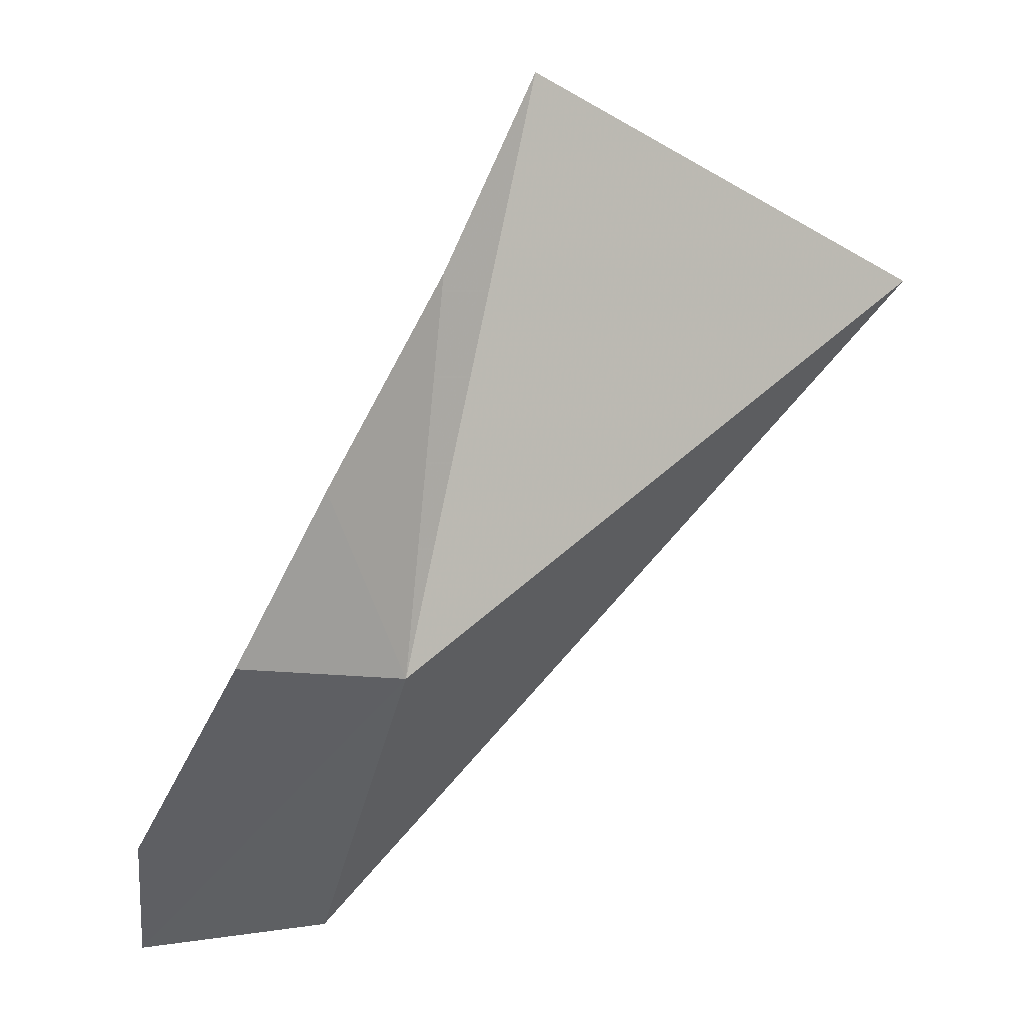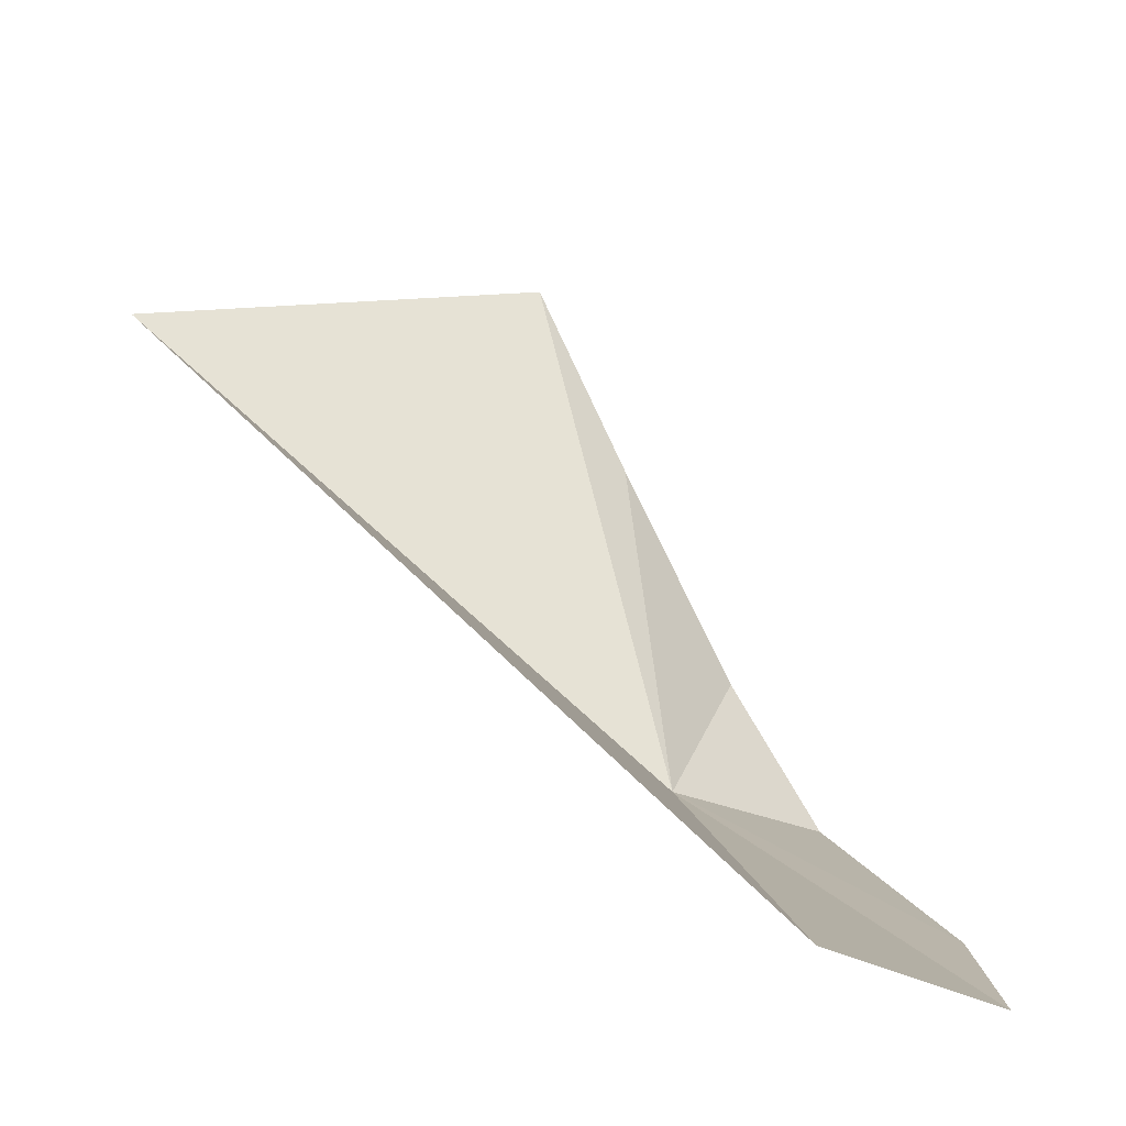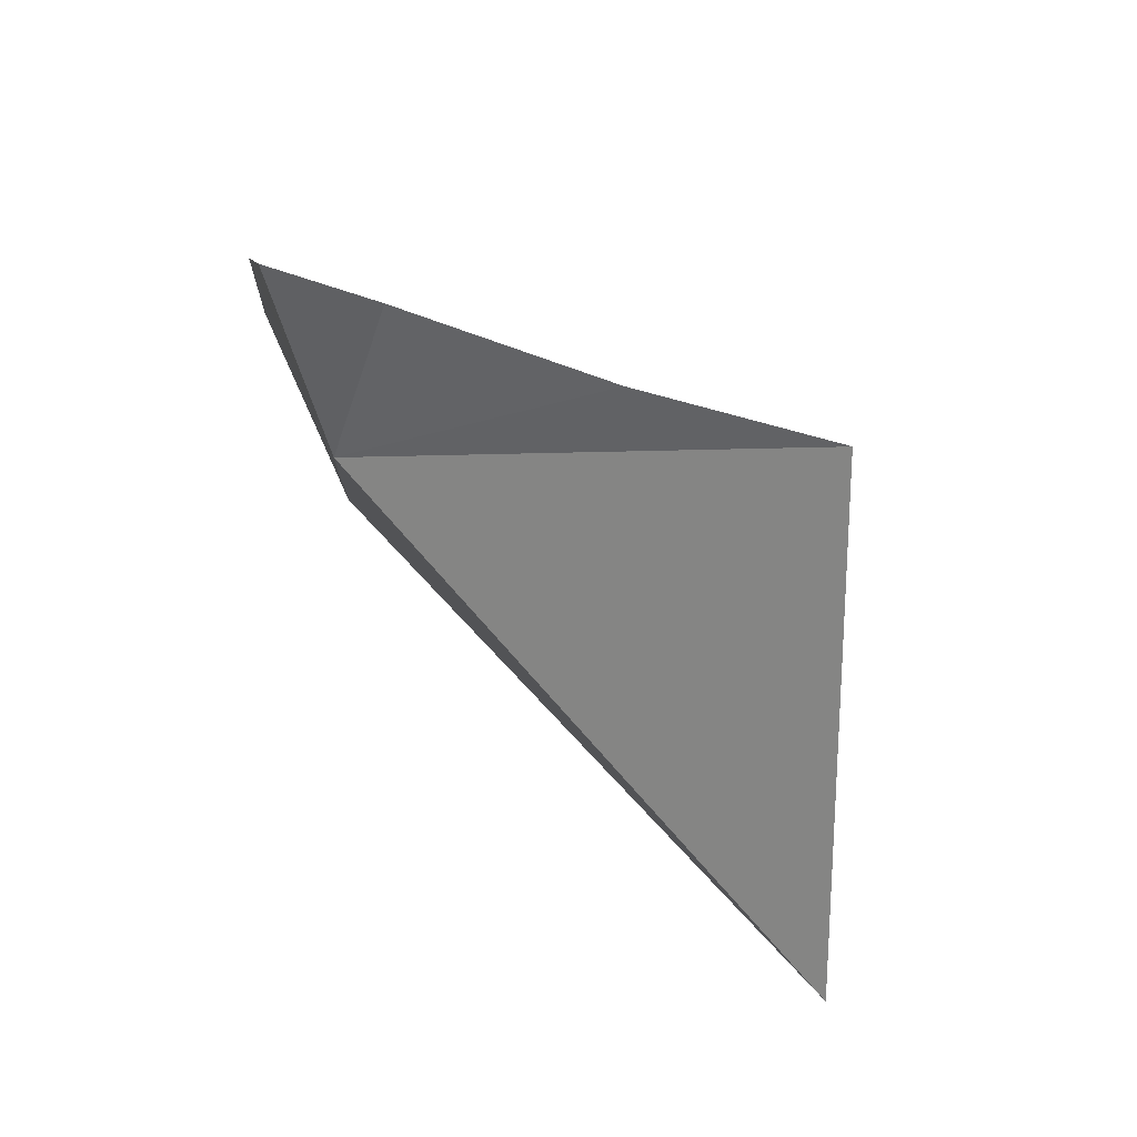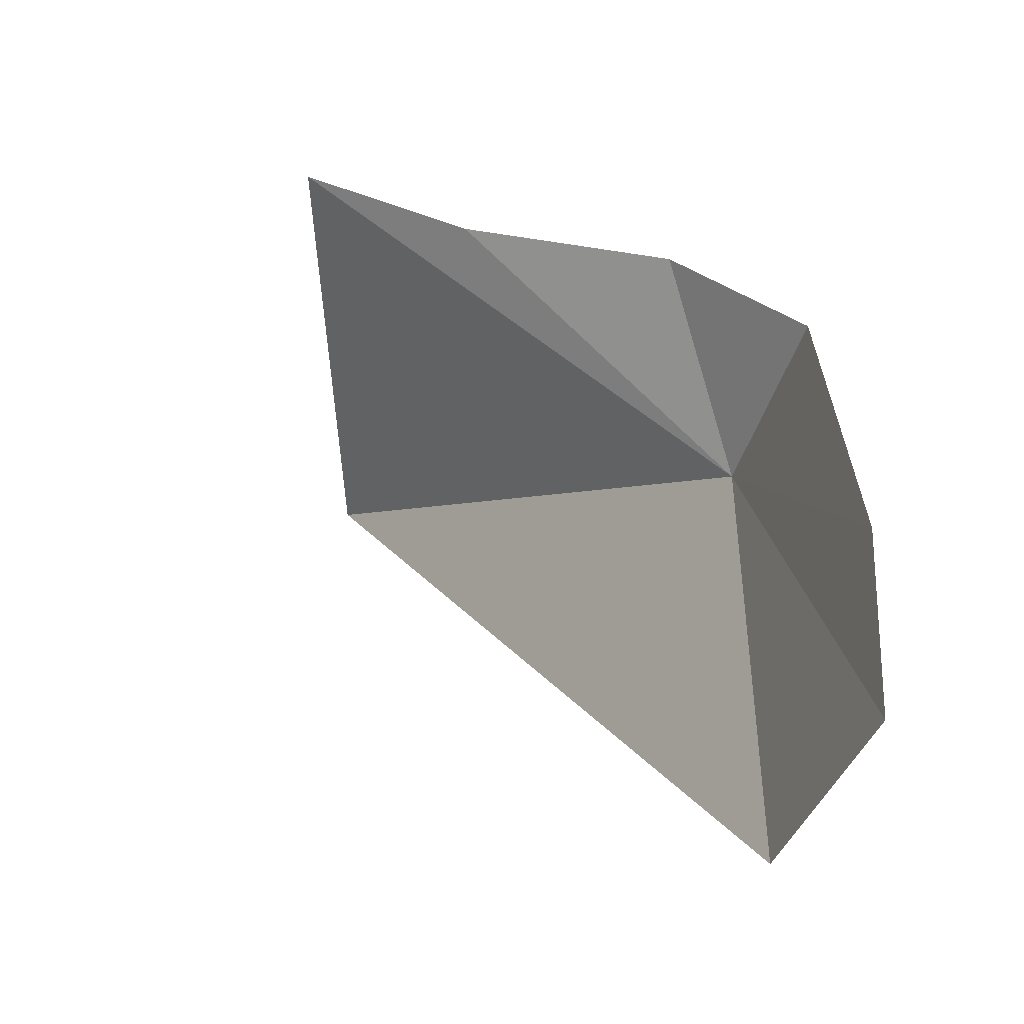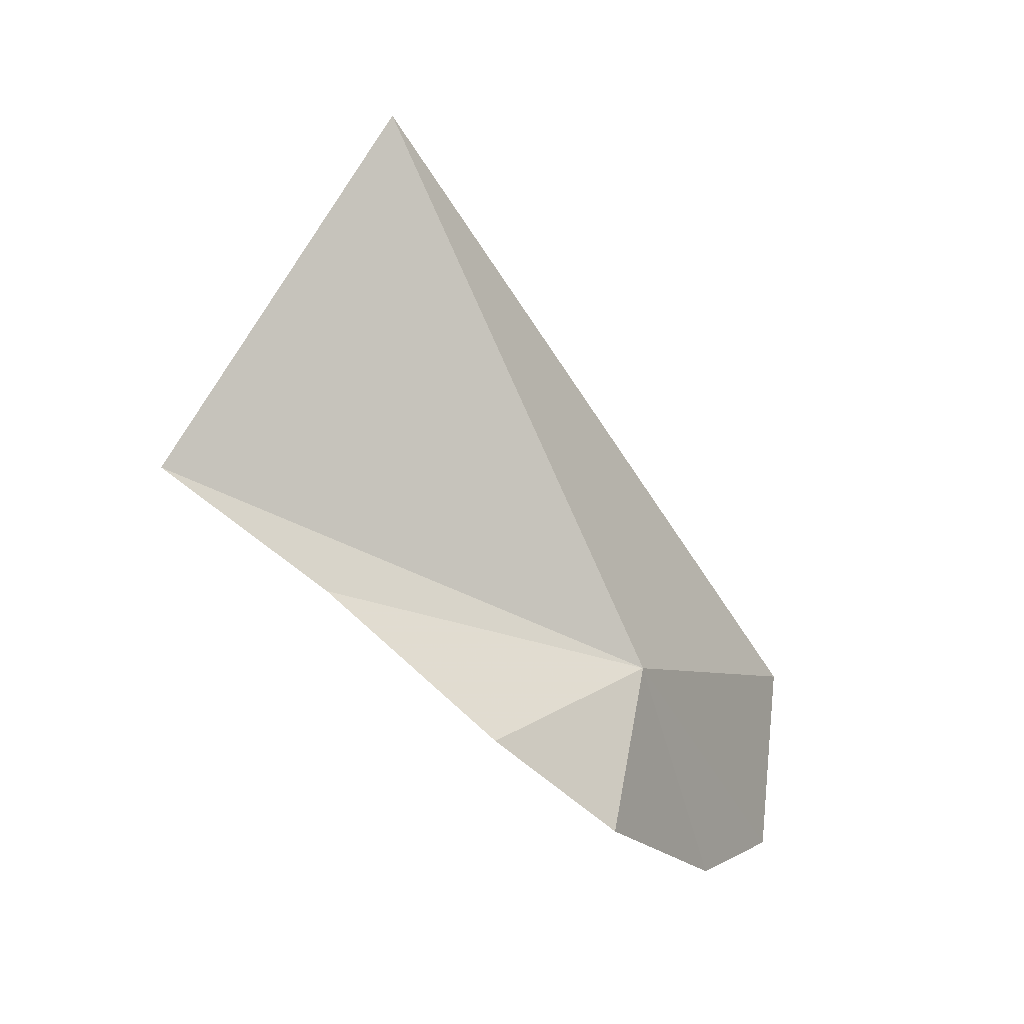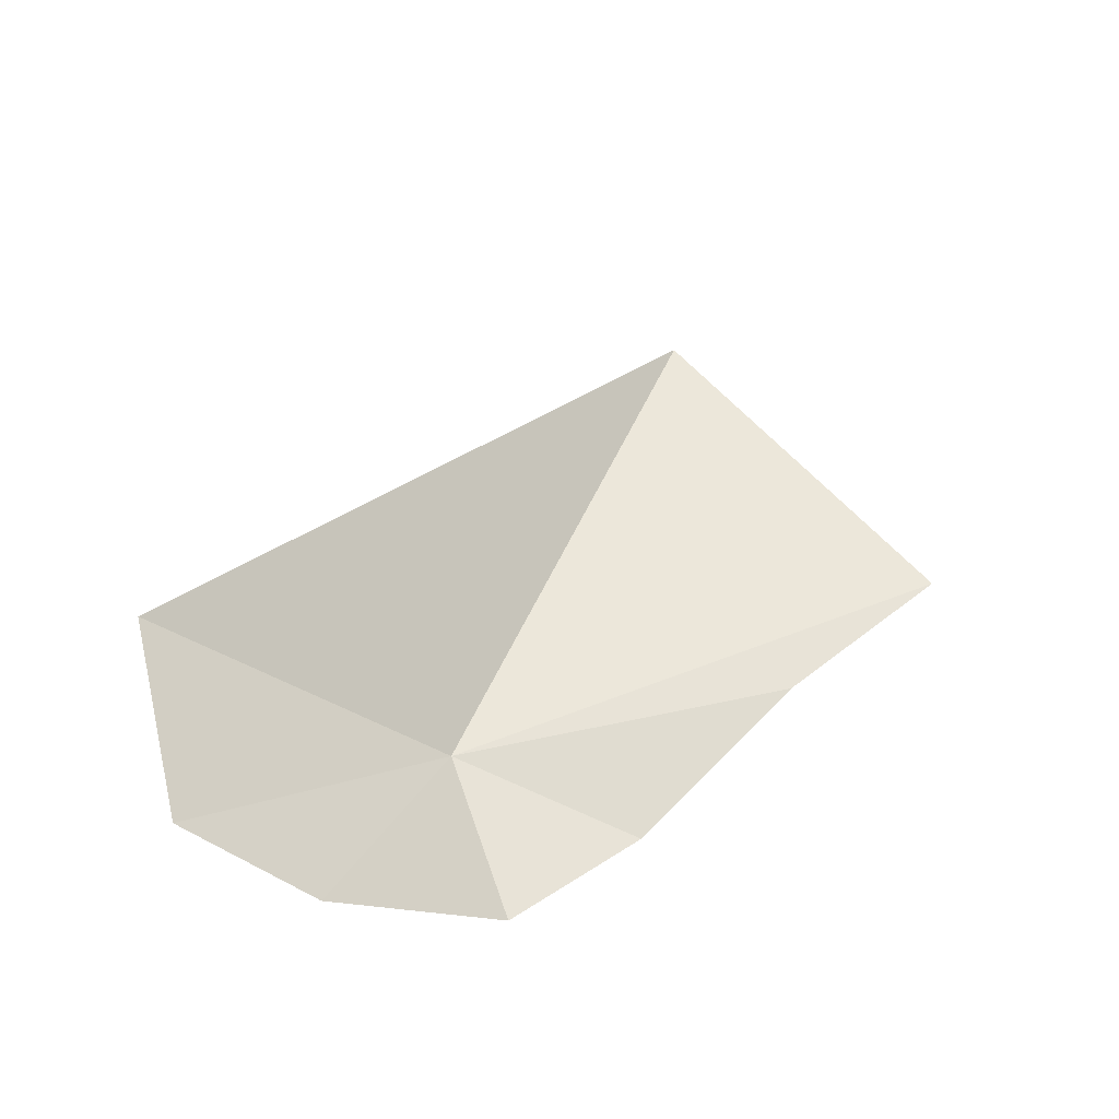
<metadata>
{"format":"obj","ext":"obj","renderer":"f3d","projection":"perspective","resolution":1024,"background":"white","views":[{"elev":47.2,"azim":72.0,"up":"+Z"},{"elev":-79.8,"azim":-107.5,"up":"+Z"},{"elev":71.5,"azim":163.6,"up":"+Z"},{"elev":-15.5,"azim":-14.3,"up":"+Z"},{"elev":10.6,"azim":31.4,"up":"+Y"},{"elev":-54.2,"azim":-131.0,"up":"+Y"}]}
</metadata>
<code>
v -2.961 36.13 14.37
v -3.351 37.05 14.53
v -3.523 36.5 14.93
v -2.924 35.72 14.19
v -2.927 35.7 13.94
v -3.314 36.3 14.78
v -3.071 36.06 14.66
v -2.932 35.89 14.51
v -2.975 35.98 13.8
f 1 3 2
f 1 5 4
f 1 6 3
f 1 8 7
f 1 4 8
f 1 9 5
f 1 2 9
f 1 7 6

</code>
